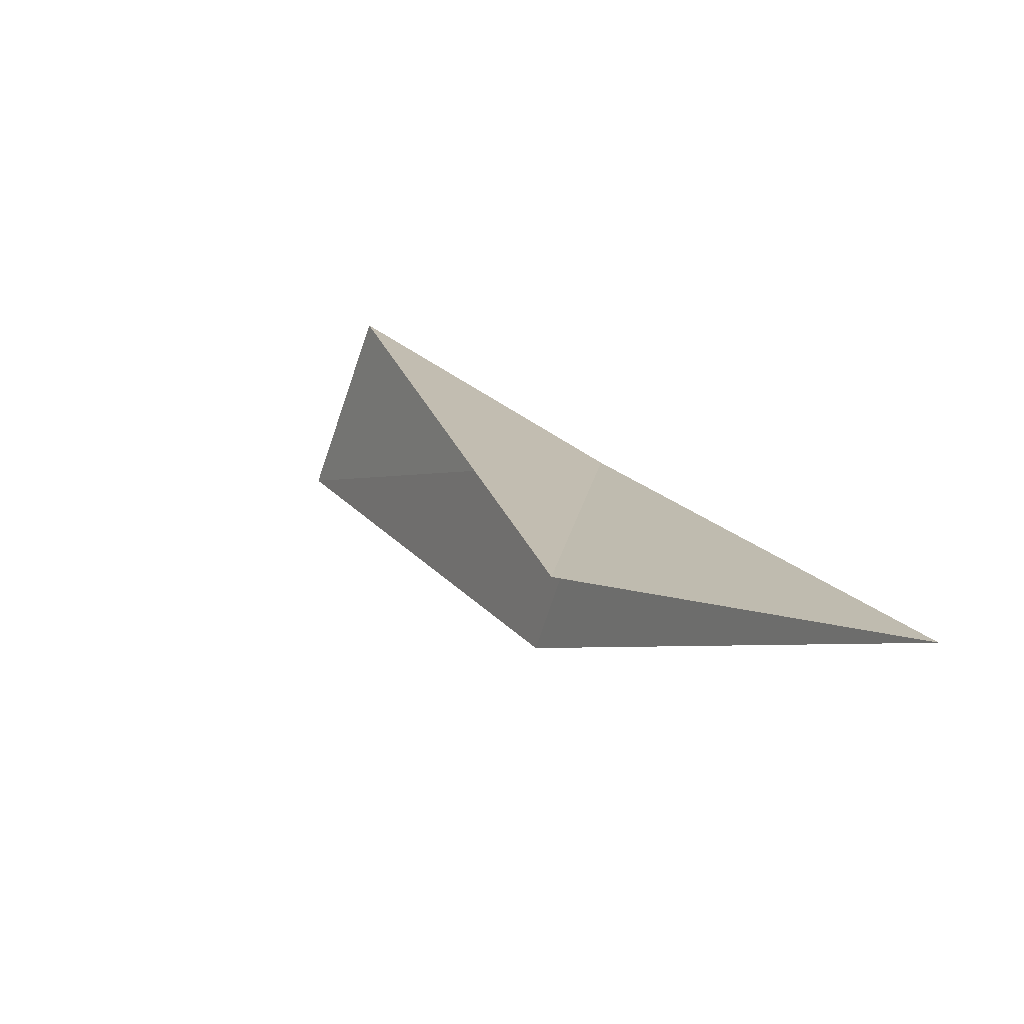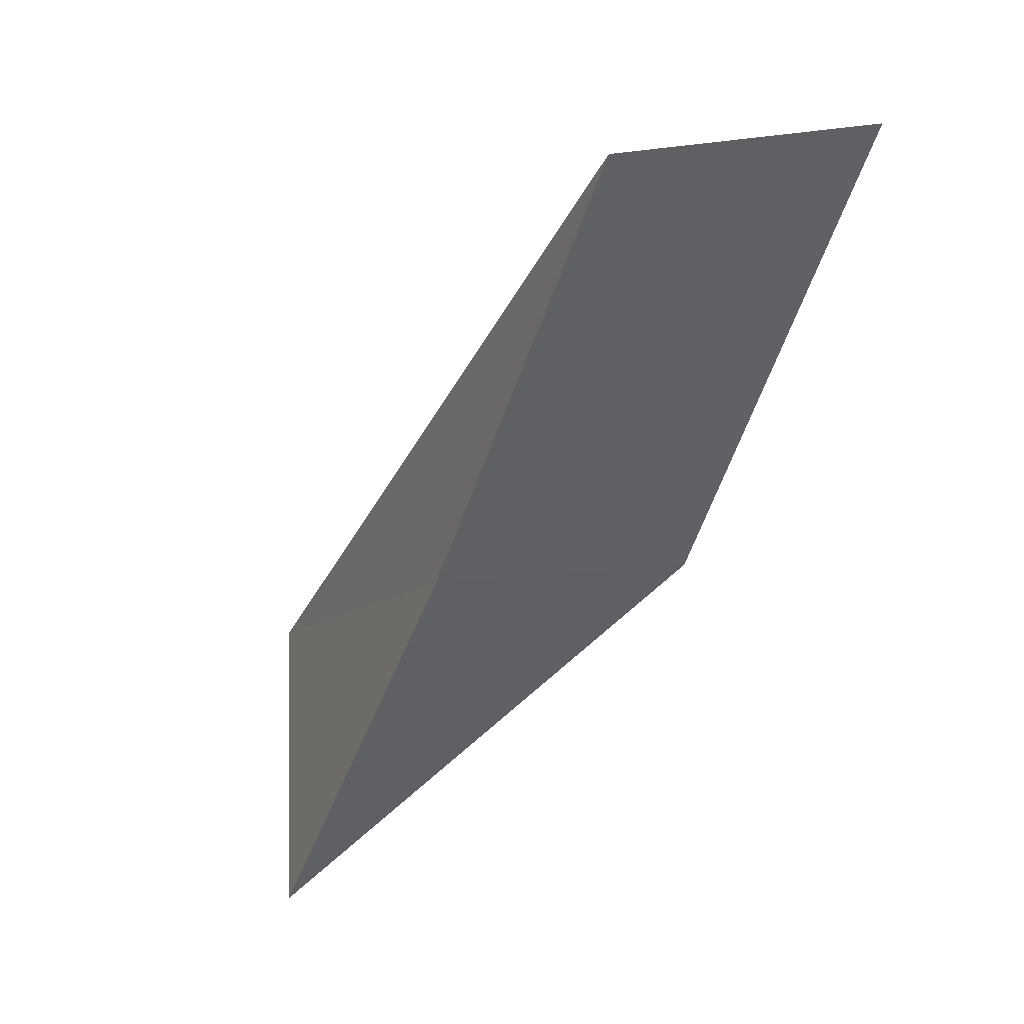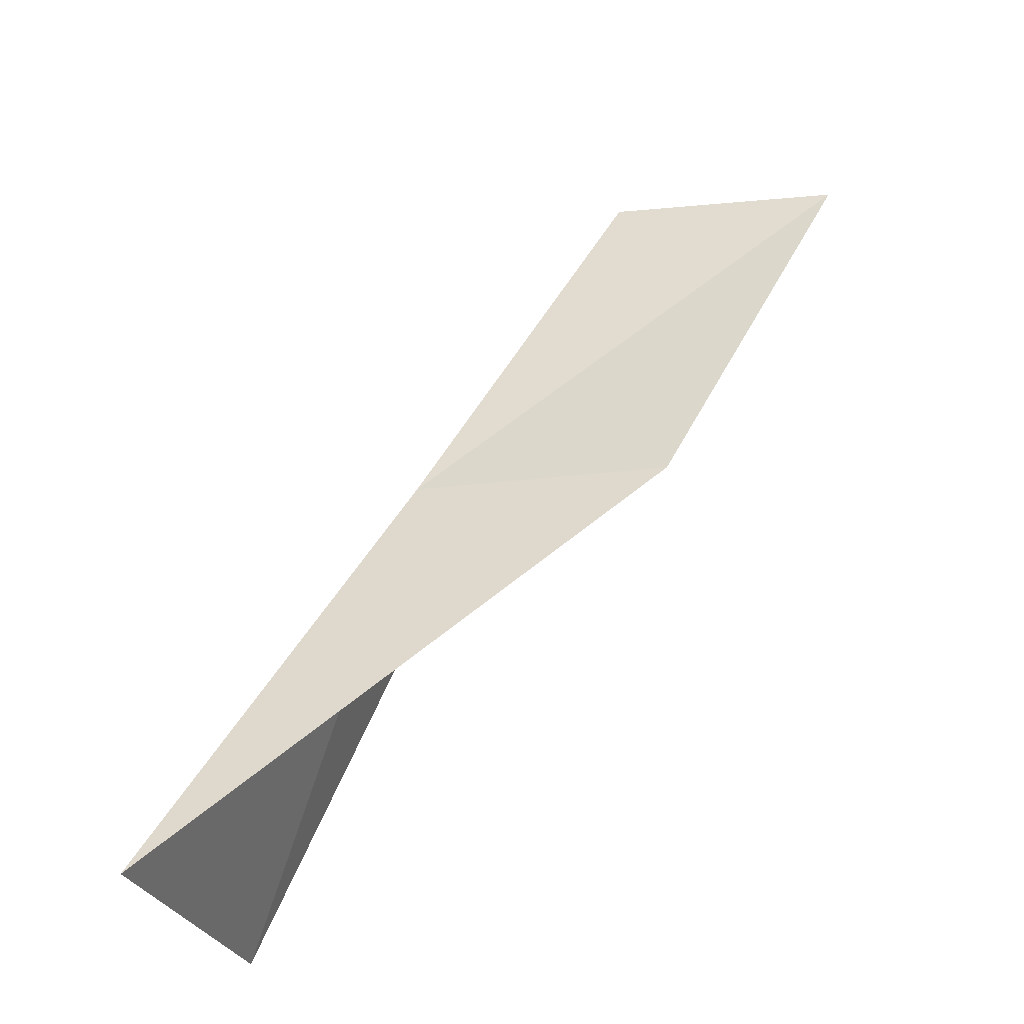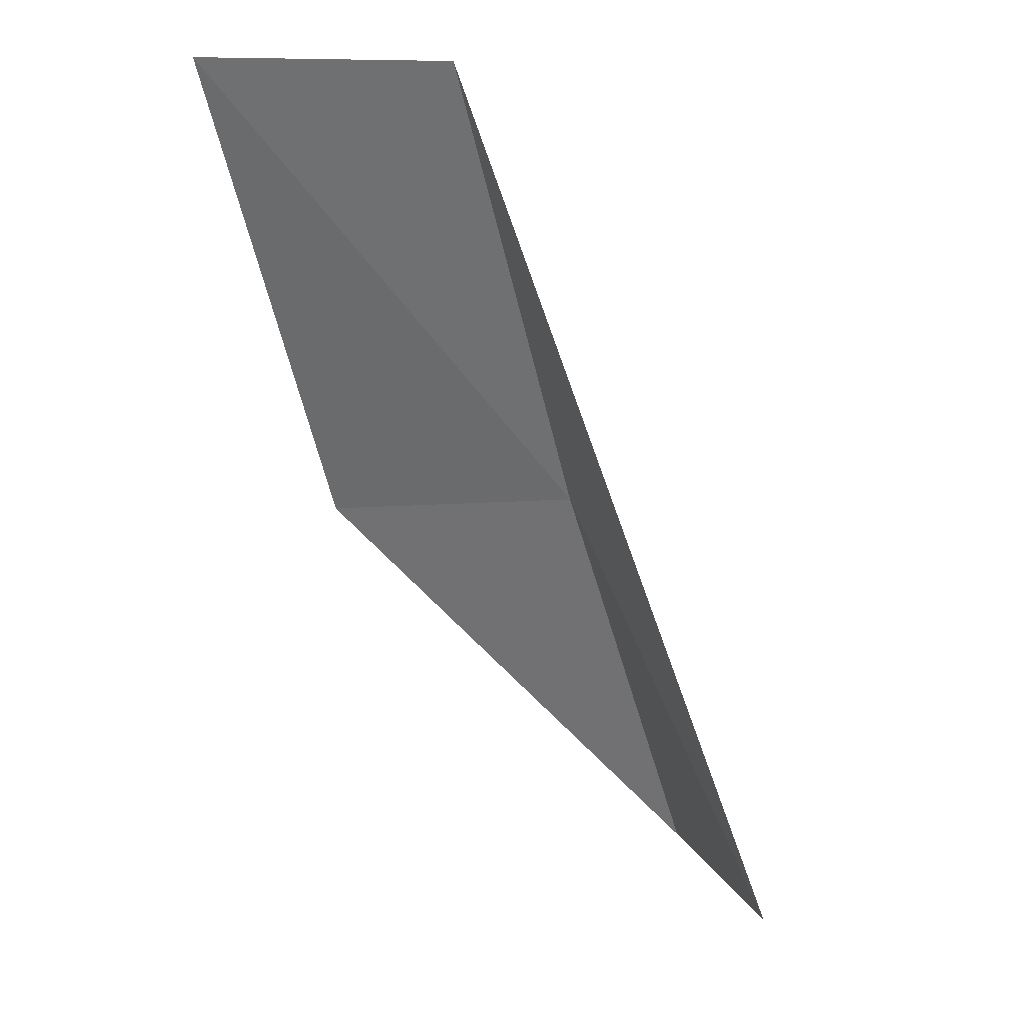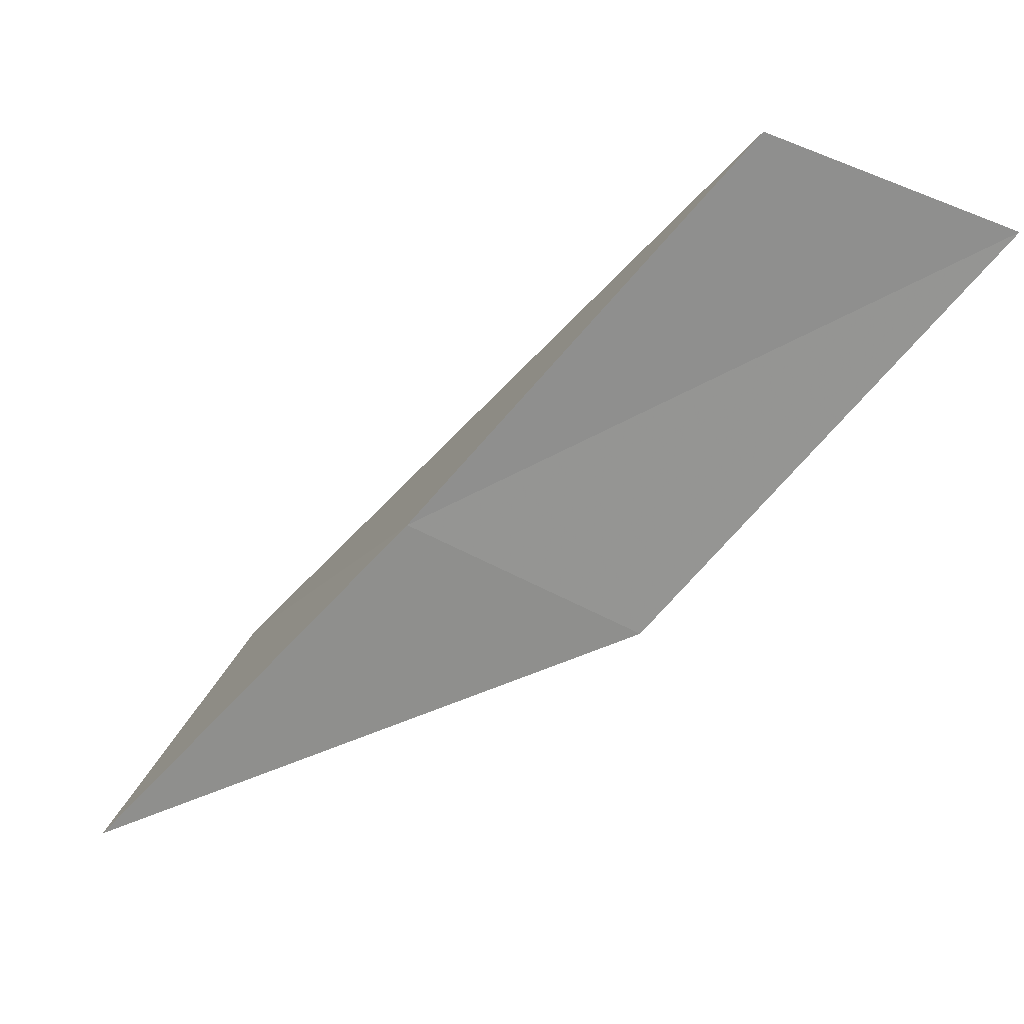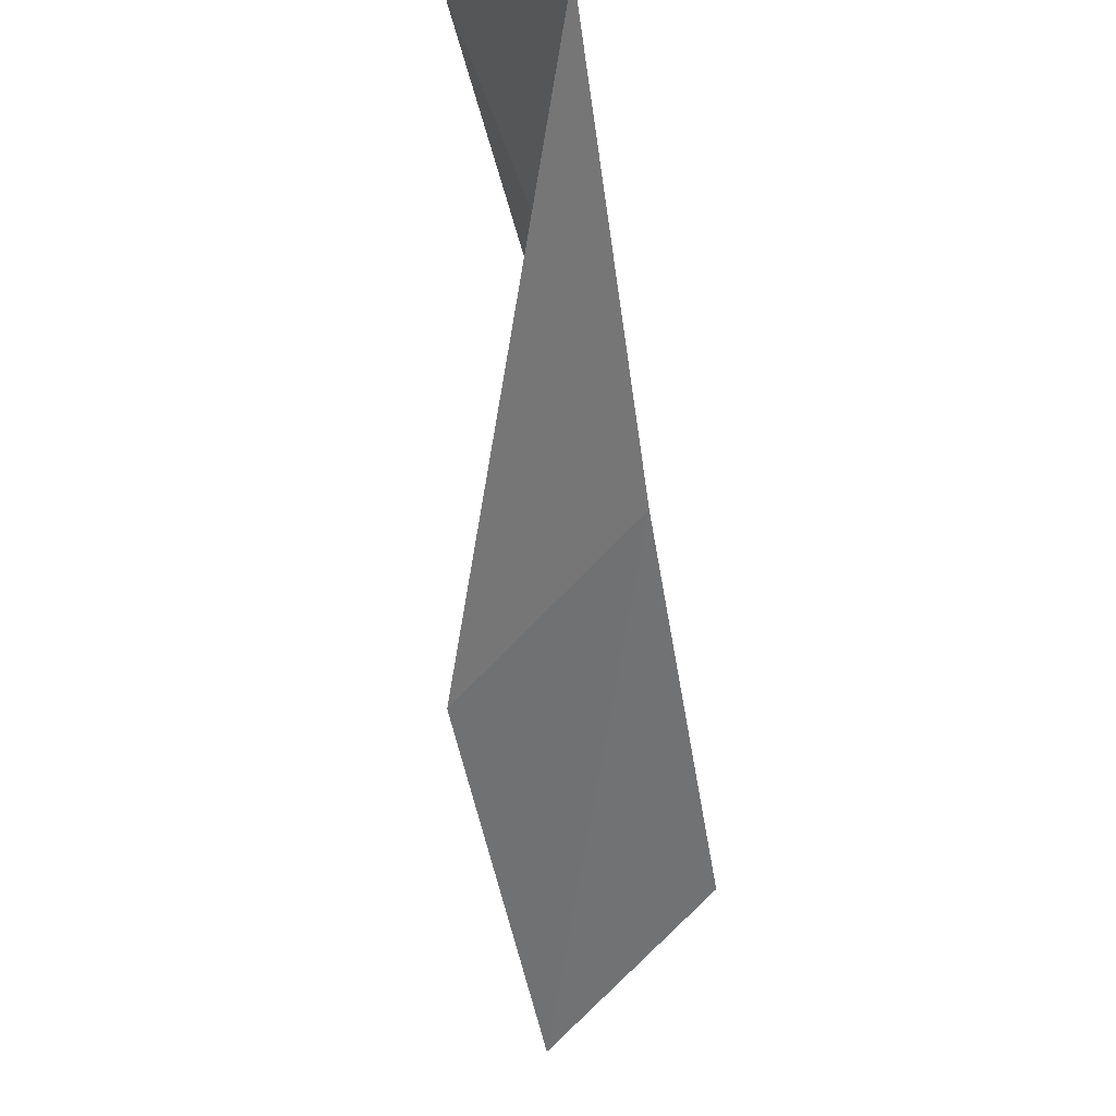
<metadata>
{"format":"obj","ext":"obj","renderer":"f3d","projection":"perspective","resolution":1024,"background":"white","views":[{"elev":-53.2,"azim":-128.9,"up":"+Z"},{"elev":68.6,"azim":-28.7,"up":"+Z"},{"elev":-25.2,"azim":-12.7,"up":"+Z"},{"elev":8.6,"azim":140.9,"up":"+Z"},{"elev":-38.9,"azim":-9.7,"up":"+Y"},{"elev":-61.8,"azim":-141.1,"up":"+Y"}]}
</metadata>
<code>
v -13.54 -41.14 74.54
v -10.97 -39.83 79.05
v -8.697 -40.72 79.05
v -11.21 -42.19 74.54
v -14.8 -39.37 70.03
v -16.27 -42.29 70.03
f 1 4 3
f 1 3 2
f 1 6 4
f 1 2 5
f 1 5 6

</code>
